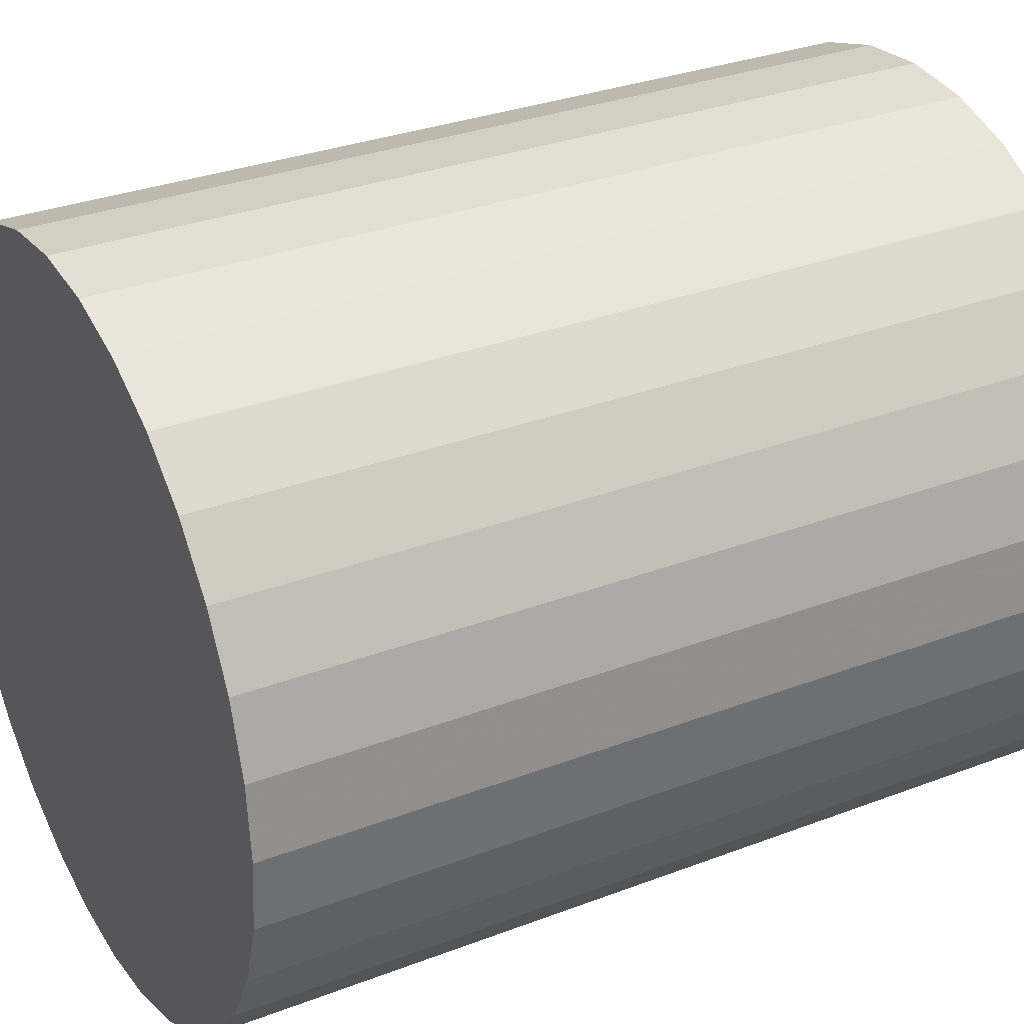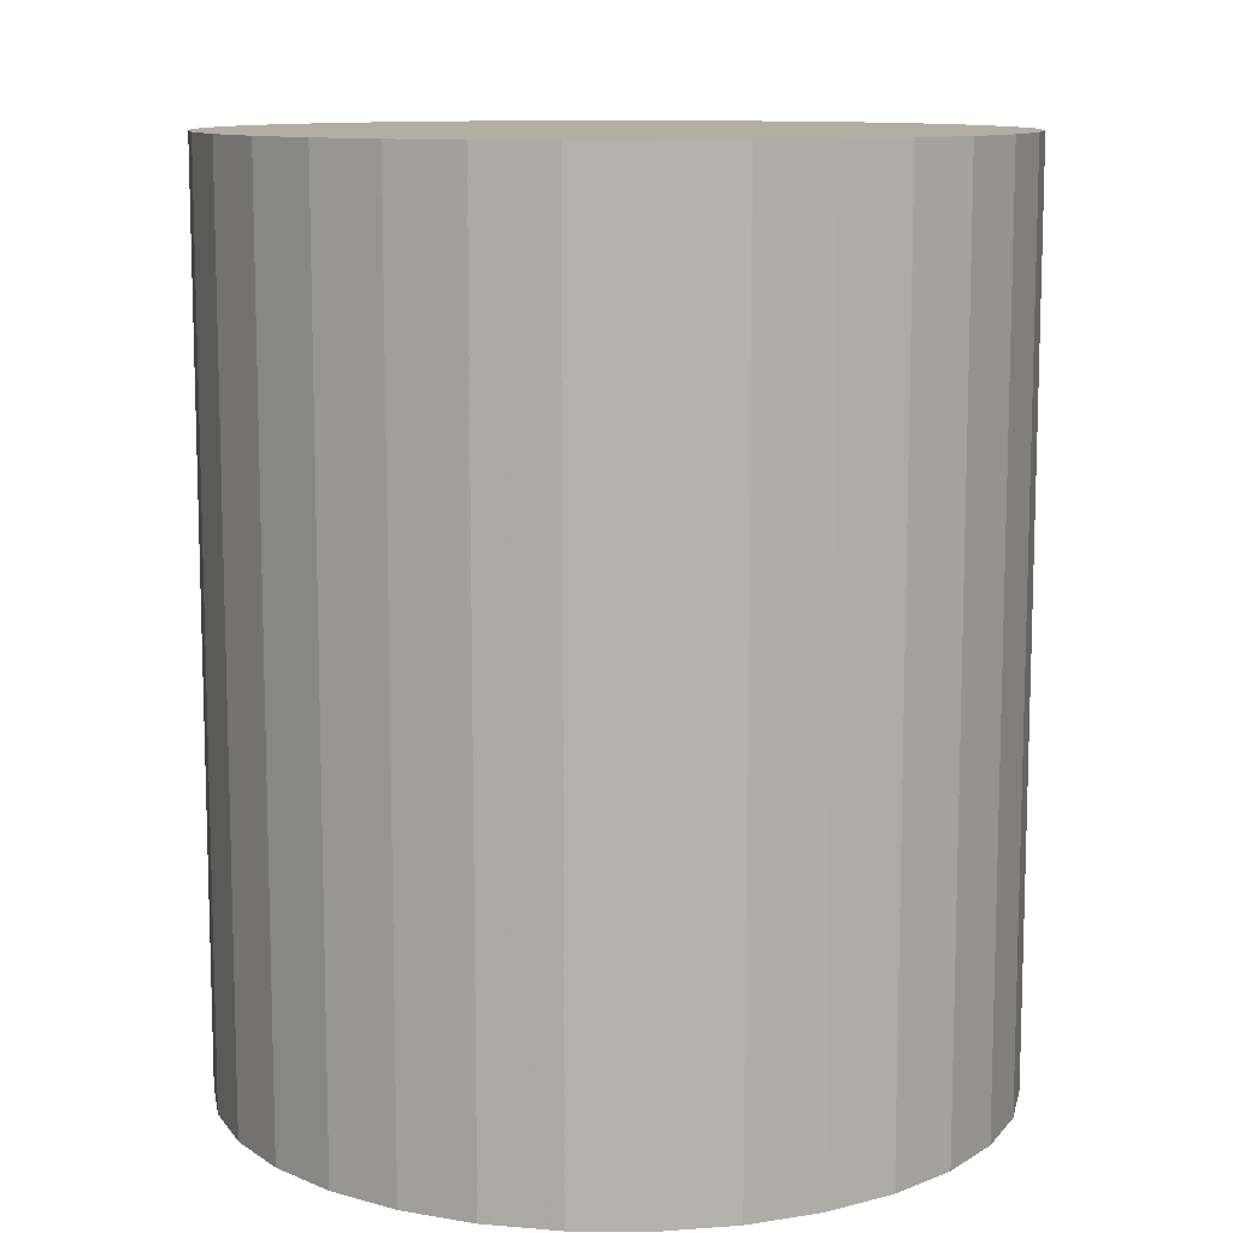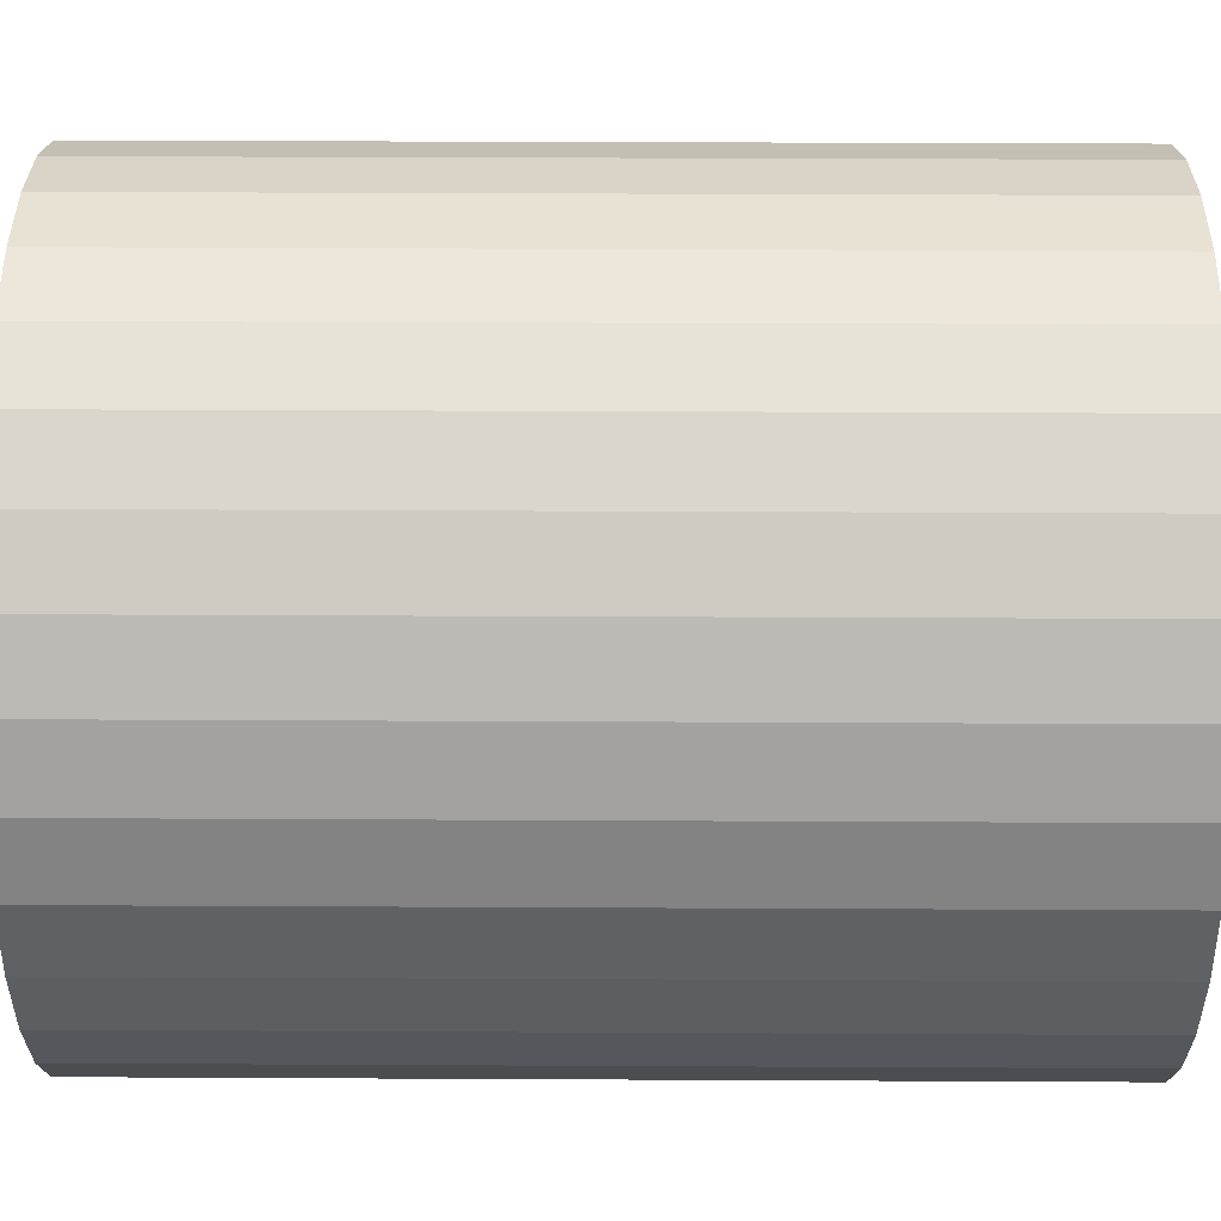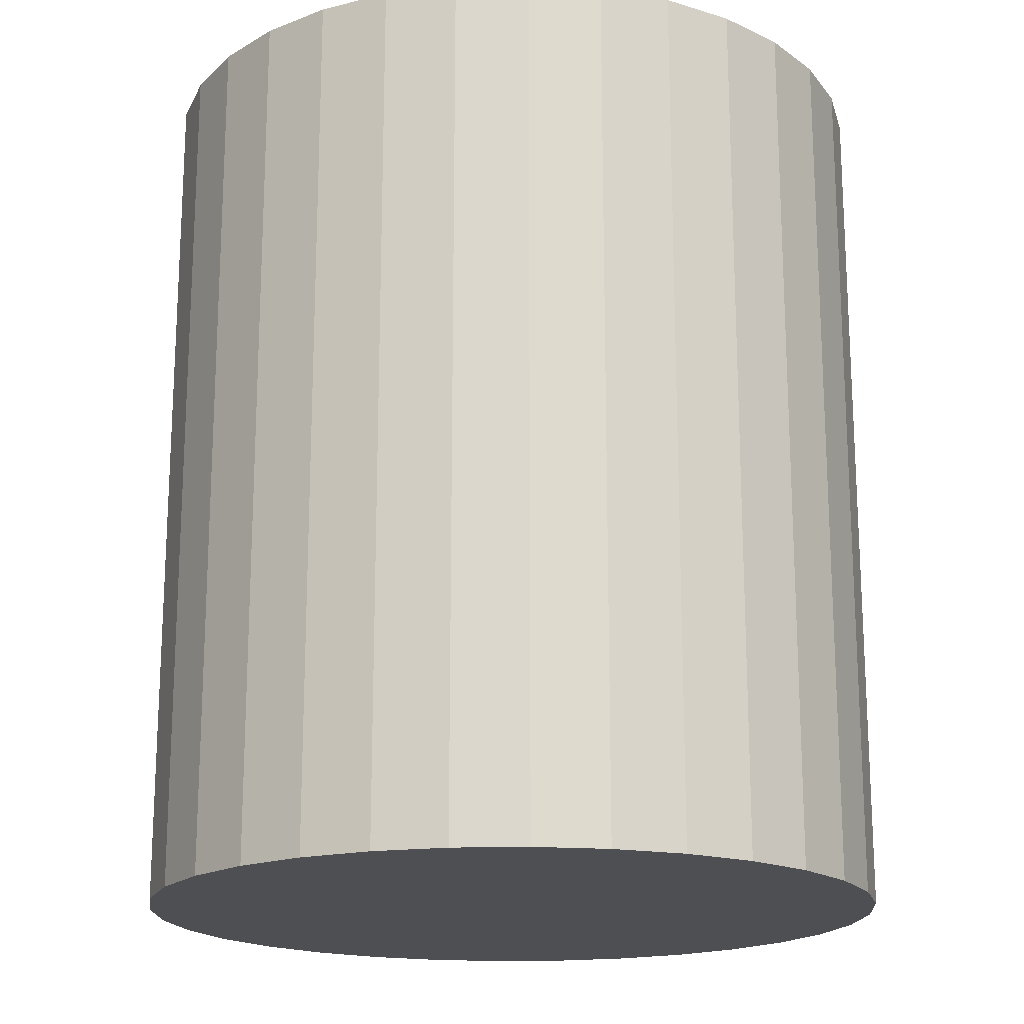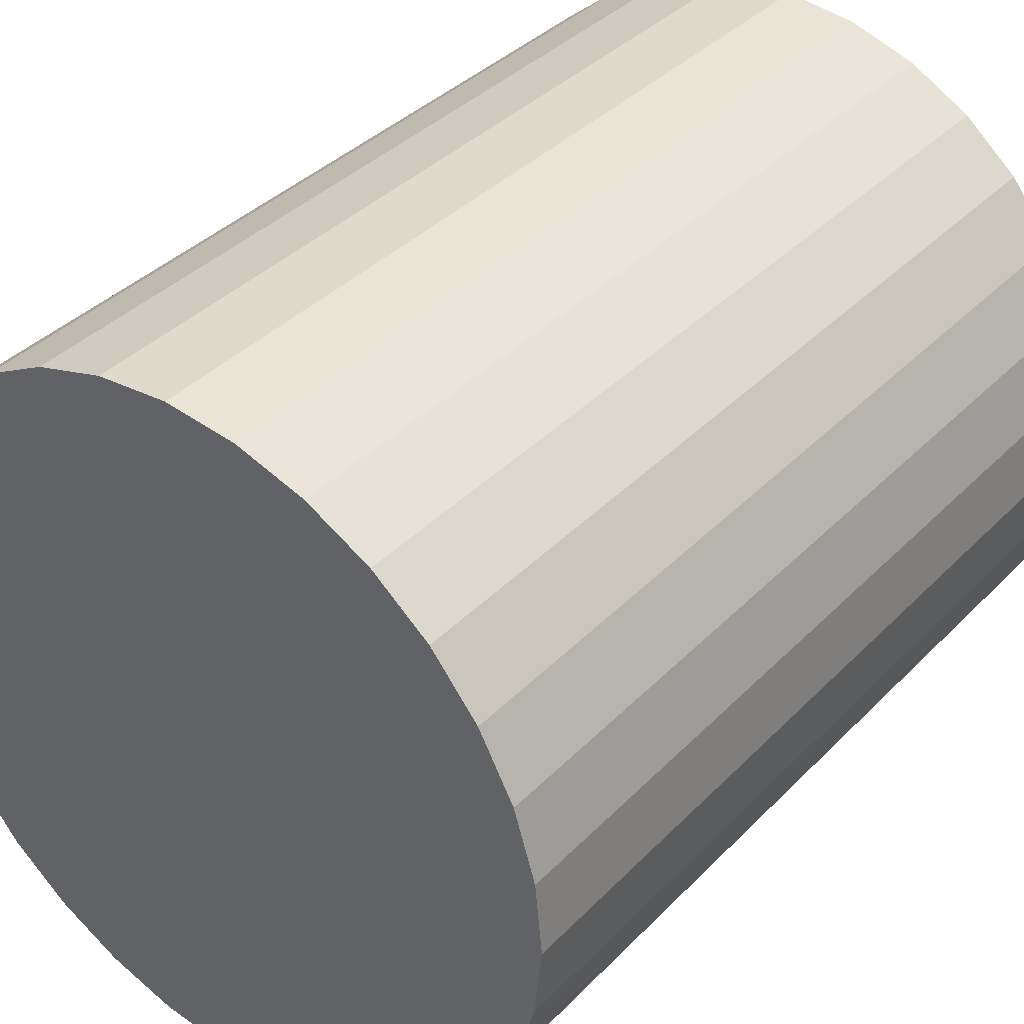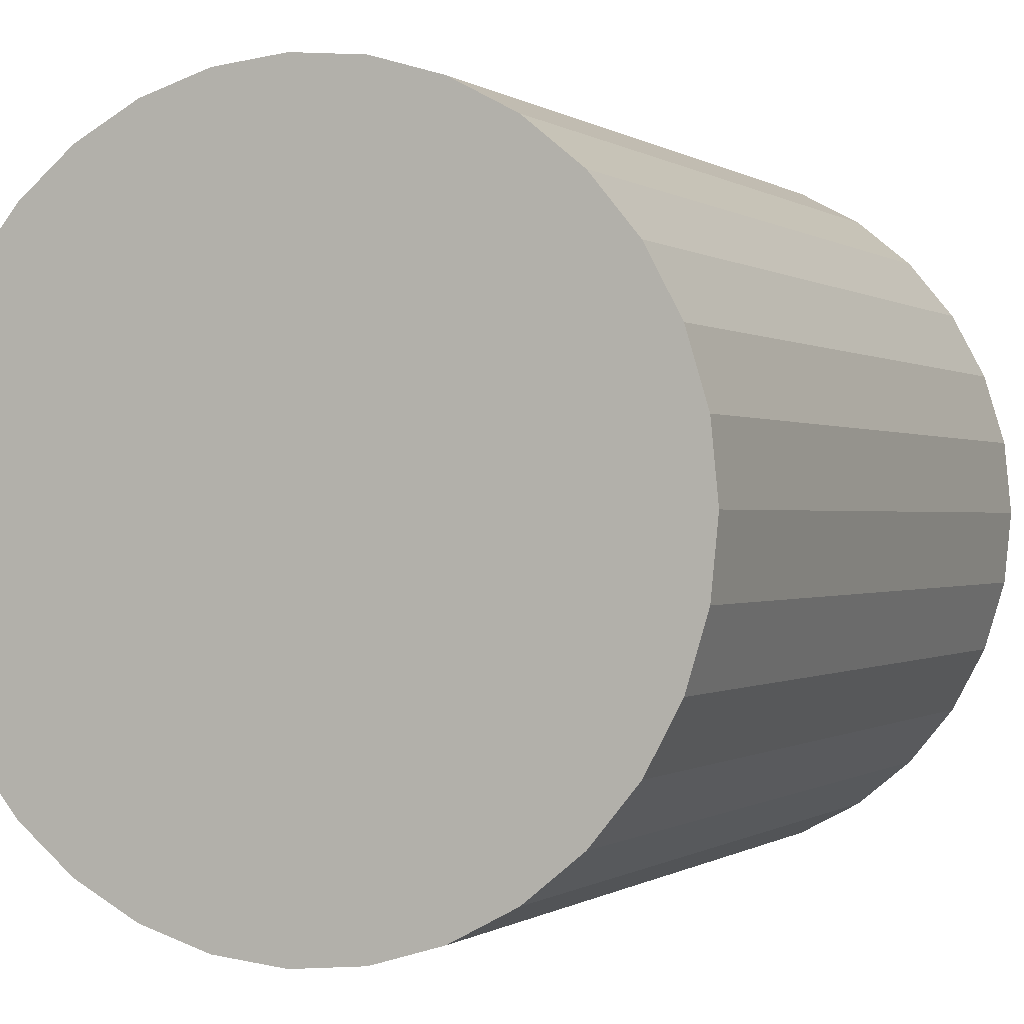
<metadata>
{"format":"obj","ext":"obj","renderer":"f3d","projection":"perspective","resolution":1024,"background":"white","views":[{"elev":31.3,"azim":-118.5,"up":"+Y"},{"elev":10.8,"azim":107.7,"up":"+Z"},{"elev":34.4,"azim":90.4,"up":"+Y"},{"elev":-18.2,"azim":98.7,"up":"+Z"},{"elev":37.7,"azim":-141.8,"up":"+Y"},{"elev":-0.2,"azim":-155.3,"up":"+Y"}]}
</metadata>
<code>
v 0 0 -0.02998
v 0.02567 0 -0.02998
v 0.02567 0 0.02998
v 0 0 0.02998
v 0.02517 0.005007 -0.02998
v 0.02517 0.005007 0.02998
v 0.02371 0.009822 -0.02998
v 0.02371 0.009822 0.02998
v 0.02134 0.01426 -0.02998
v 0.02134 0.01426 0.02998
v 0.01815 0.01815 -0.02998
v 0.01815 0.01815 0.02998
v 0.01426 0.02134 -0.02998
v 0.01426 0.02134 0.02998
v 0.009822 0.02371 -0.02998
v 0.009822 0.02371 0.02998
v 0.005007 0.02517 -0.02998
v 0.005007 0.02517 0.02998
v 0 0.02567 -0.02998
v 0 0.02567 0.02998
v -0.005007 0.02517 -0.02998
v -0.005007 0.02517 0.02998
v -0.009822 0.02371 -0.02998
v -0.009822 0.02371 0.02998
v -0.01426 0.02134 -0.02998
v -0.01426 0.02134 0.02998
v -0.01815 0.01815 -0.02998
v -0.01815 0.01815 0.02998
v -0.02134 0.01426 -0.02998
v -0.02134 0.01426 0.02998
v -0.02371 0.009822 -0.02998
v -0.02371 0.009822 0.02998
v -0.02517 0.005007 -0.02998
v -0.02517 0.005007 0.02998
v -0.02567 0 -0.02998
v -0.02567 0 0.02998
v -0.02517 -0.005007 -0.02998
v -0.02517 -0.005007 0.02998
v -0.02371 -0.009822 -0.02998
v -0.02371 -0.009822 0.02998
v -0.02134 -0.01426 -0.02998
v -0.02134 -0.01426 0.02998
v -0.01815 -0.01815 -0.02998
v -0.01815 -0.01815 0.02998
v -0.01426 -0.02134 -0.02998
v -0.01426 -0.02134 0.02998
v -0.009822 -0.02371 -0.02998
v -0.009822 -0.02371 0.02998
v -0.005007 -0.02517 -0.02998
v -0.005007 -0.02517 0.02998
v -0 -0.02567 -0.02998
v -0 -0.02567 0.02998
v 0.005007 -0.02517 -0.02998
v 0.005007 -0.02517 0.02998
v 0.009822 -0.02371 -0.02998
v 0.009822 -0.02371 0.02998
v 0.01426 -0.02134 -0.02998
v 0.01426 -0.02134 0.02998
v 0.01815 -0.01815 -0.02998
v 0.01815 -0.01815 0.02998
v 0.02134 -0.01426 -0.02998
v 0.02134 -0.01426 0.02998
v 0.02371 -0.009822 -0.02998
v 0.02371 -0.009822 0.02998
v 0.02517 -0.005007 -0.02998
v 0.02517 -0.005007 0.02998
f 2 1 5
f 2 5 3
f 3 5 6
f 3 6 4
f 5 1 7
f 5 7 6
f 6 7 8
f 6 8 4
f 7 1 9
f 7 9 8
f 8 9 10
f 8 10 4
f 9 1 11
f 9 11 10
f 10 11 12
f 10 12 4
f 11 1 13
f 11 13 12
f 12 13 14
f 12 14 4
f 13 1 15
f 13 15 14
f 14 15 16
f 14 16 4
f 15 1 17
f 15 17 16
f 16 17 18
f 16 18 4
f 17 1 19
f 17 19 18
f 18 19 20
f 18 20 4
f 19 1 21
f 19 21 20
f 20 21 22
f 20 22 4
f 21 1 23
f 21 23 22
f 22 23 24
f 22 24 4
f 23 1 25
f 23 25 24
f 24 25 26
f 24 26 4
f 25 1 27
f 25 27 26
f 26 27 28
f 26 28 4
f 27 1 29
f 27 29 28
f 28 29 30
f 28 30 4
f 29 1 31
f 29 31 30
f 30 31 32
f 30 32 4
f 31 1 33
f 31 33 32
f 32 33 34
f 32 34 4
f 33 1 35
f 33 35 34
f 34 35 36
f 34 36 4
f 35 1 37
f 35 37 36
f 36 37 38
f 36 38 4
f 37 1 39
f 37 39 38
f 38 39 40
f 38 40 4
f 39 1 41
f 39 41 40
f 40 41 42
f 40 42 4
f 41 1 43
f 41 43 42
f 42 43 44
f 42 44 4
f 43 1 45
f 43 45 44
f 44 45 46
f 44 46 4
f 45 1 47
f 45 47 46
f 46 47 48
f 46 48 4
f 47 1 49
f 47 49 48
f 48 49 50
f 48 50 4
f 49 1 51
f 49 51 50
f 50 51 52
f 50 52 4
f 51 1 53
f 51 53 52
f 52 53 54
f 52 54 4
f 53 1 55
f 53 55 54
f 54 55 56
f 54 56 4
f 55 1 57
f 55 57 56
f 56 57 58
f 56 58 4
f 57 1 59
f 57 59 58
f 58 59 60
f 58 60 4
f 59 1 61
f 59 61 60
f 60 61 62
f 60 62 4
f 61 1 63
f 61 63 62
f 62 63 64
f 62 64 4
f 63 1 65
f 63 65 64
f 64 65 66
f 64 66 4
f 65 1 2
f 65 2 66
f 66 2 3
f 66 3 4

</code>
